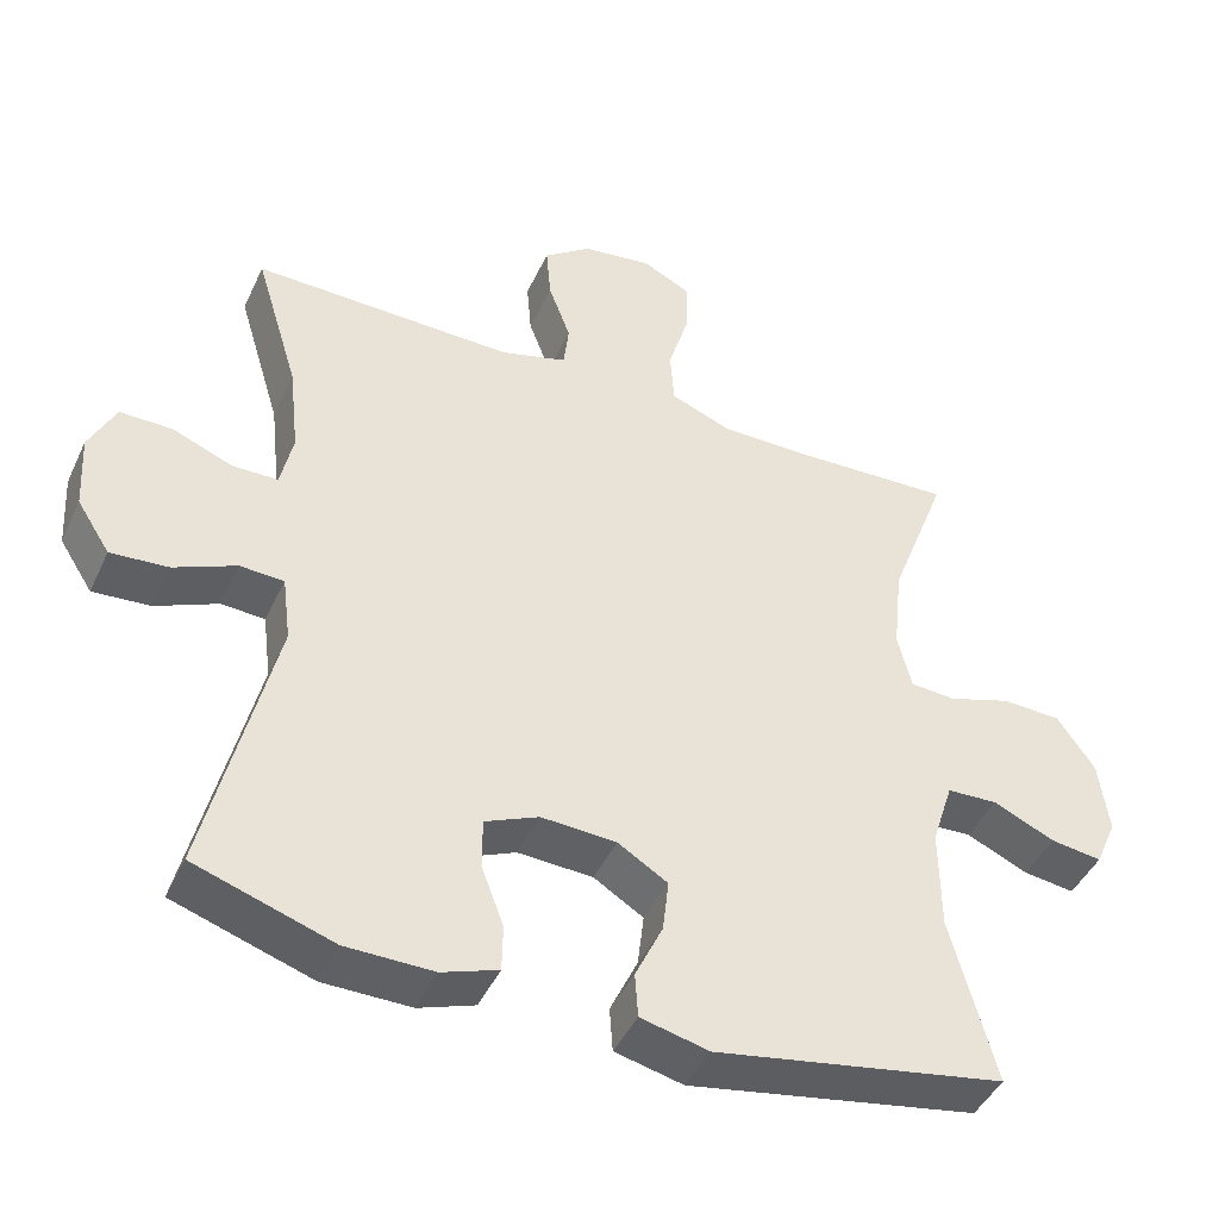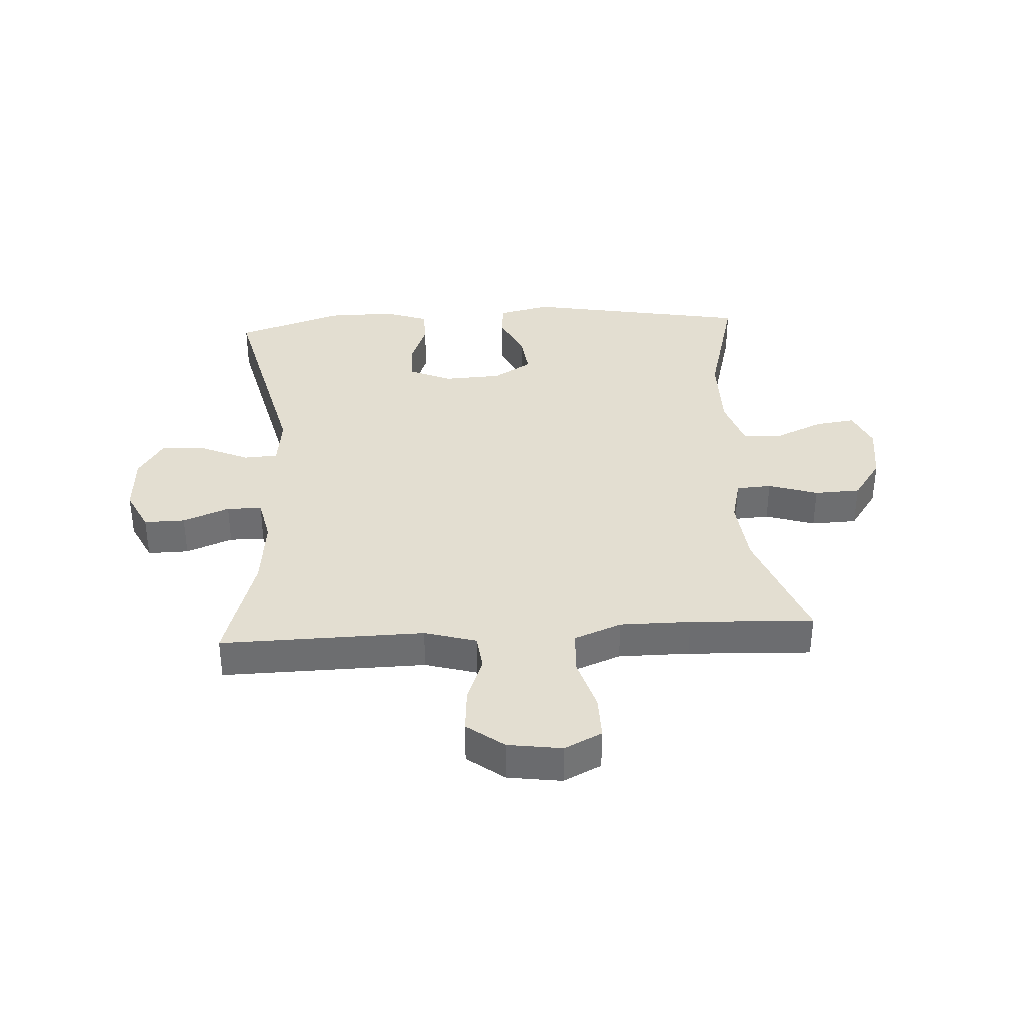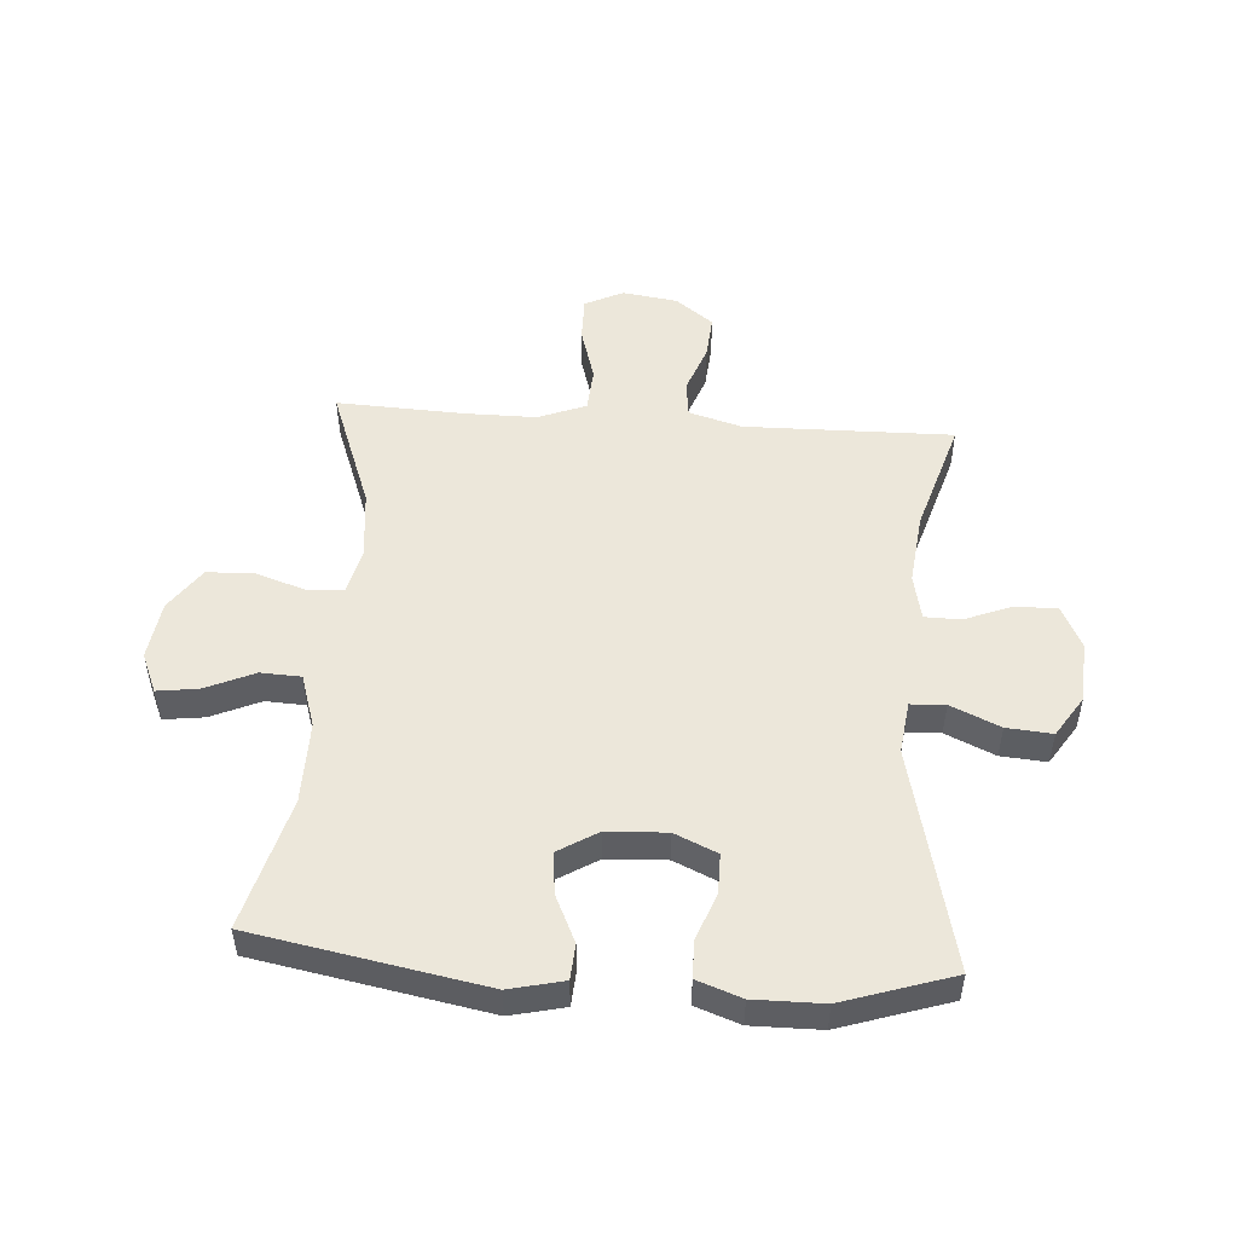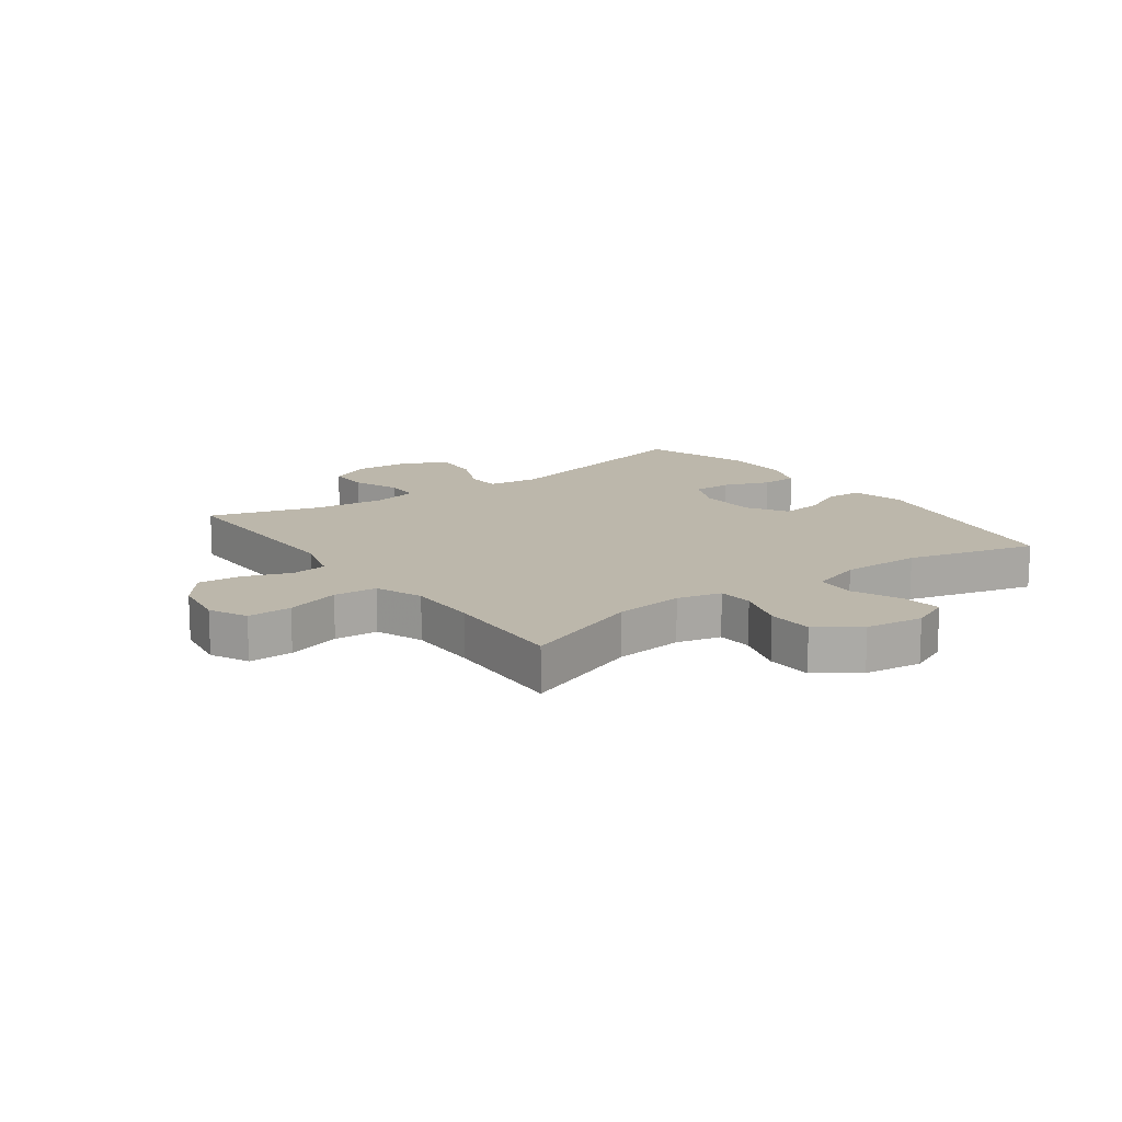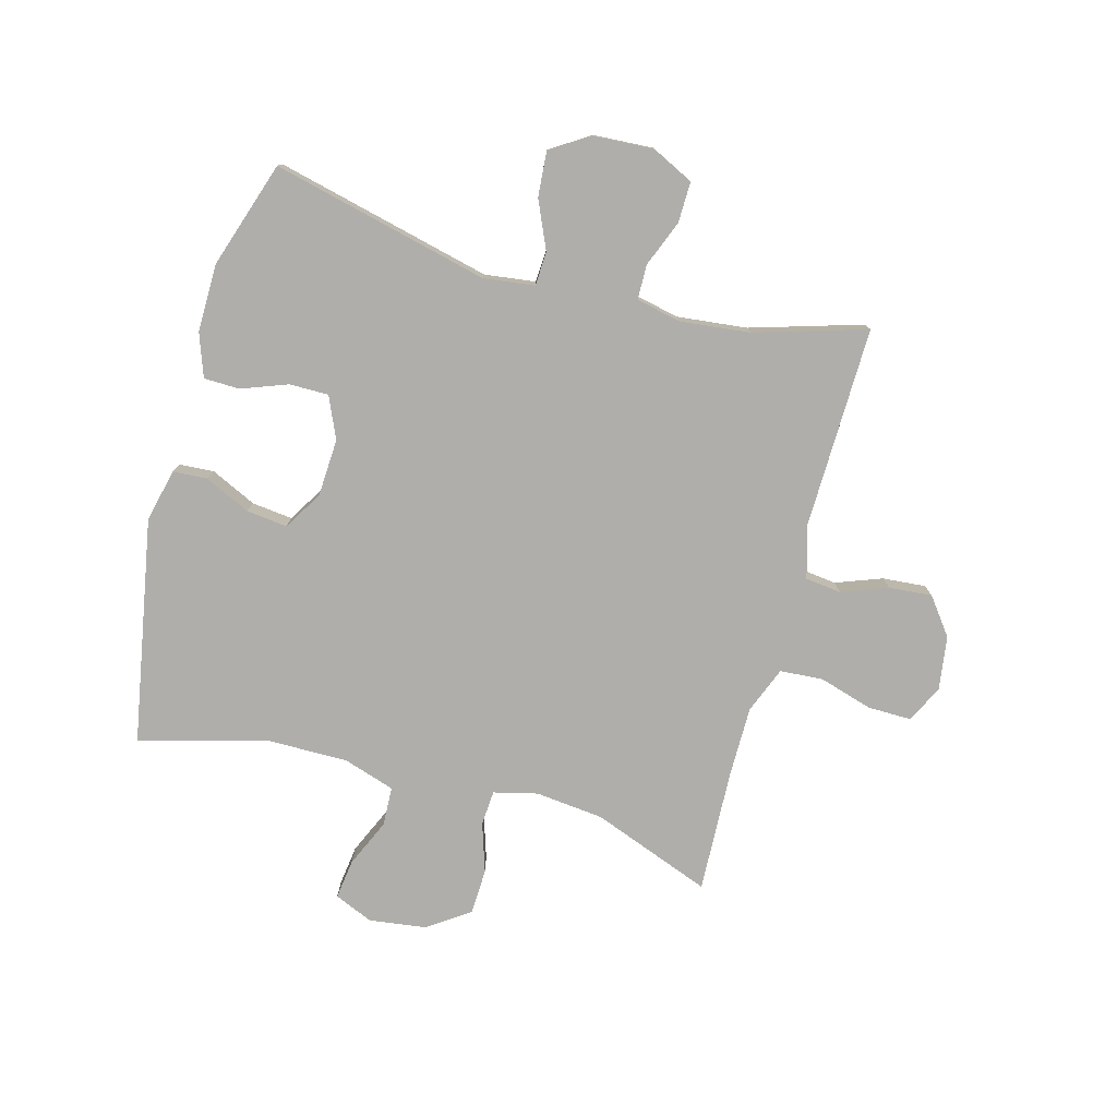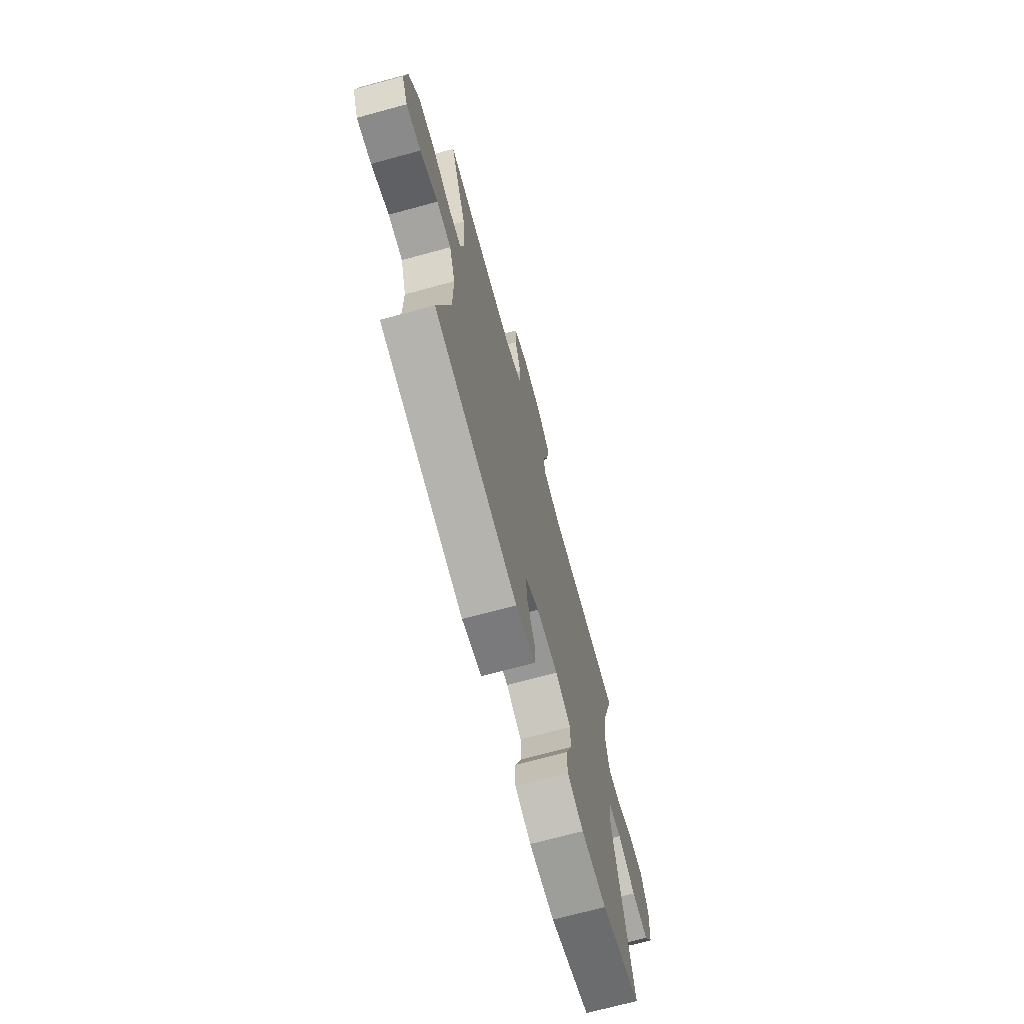
<metadata>
{"format":"obj","ext":"obj","renderer":"f3d","projection":"perspective","resolution":1024,"background":"white","views":[{"elev":-44.5,"azim":-23.9,"up":"+Z"},{"elev":36.1,"azim":-3.4,"up":"+Y"},{"elev":50.9,"azim":-175.9,"up":"+Y"},{"elev":14.3,"azim":54.0,"up":"+Y"},{"elev":-77.8,"azim":-105.3,"up":"+Y"},{"elev":-70.8,"azim":105.2,"up":"+Z"}]}
</metadata>
<code>
v 0.5 0.07 -0.5
v 0.121 0.07 -0.569
v 0.032 0.07 -0.548
v 0.028 0.07 -0.49
v 0.064 0.07 -0.413
v 0.072 0.07 -0.344
v 0.007 0.07 -0.304
v -0.091 0.07 -0.299
v -0.161 0.07 -0.33
v -0.161 0.07 -0.396
v -0.132 0.07 -0.473
v -0.133 0.07 -0.534
v -0.206 0.07 -0.56
v -0.32 0.07 -0.559
v -0.5 0.07 -0.5
v -0.413 0.07 -0.134
v -0.424 0.07 -0.048
v -0.481 0.07 -0.045
v -0.562 0.07 -0.081
v -0.637 0.07 -0.087
v -0.68 0.07 -0.02
v -0.686 0.07 0.08
v -0.652 0.07 0.15
v -0.583 0.07 0.149
v -0.505 0.07 0.118
v -0.446 0.07 0.119
v -0.43 0.07 0.194
v -0.443 0.07 0.312
v -0.5 0.07 0.5
v -0.158 0.07 0.494
v -0.071 0.07 0.519
v -0.064 0.07 0.579
v -0.093 0.07 0.657
v -0.099 0.07 0.73
v -0.037 0.07 0.777
v 0.054 0.07 0.79
v 0.117 0.07 0.759
v 0.116 0.07 0.685
v 0.089 0.07 0.595
v 0.094 0.07 0.522
v 0.173 0.07 0.491
v 0.292 0.07 0.491
v 0.5 0.07 0.5
v 0.424 0.07 0.298
v 0.412 0.07 0.183
v 0.43 0.07 0.109
v 0.489 0.07 0.105
v 0.572 0.07 0.132
v 0.649 0.07 0.129
v 0.698 0.07 0.059
v 0.711 0.07 -0.038
v 0.683 0.07 -0.103
v 0.616 0.07 -0.094
v 0.535 0.07 -0.058
v 0.469 0.07 -0.061
v 0.441 0.07 -0.148
v 0.442 0.07 -0.283
v 0.5 0 -0.5
v 0.121 0 -0.569
v 0.032 0 -0.548
v 0.028 0 -0.49
v 0.064 0 -0.413
v 0.072 0 -0.344
v 0.007 0 -0.304
v -0.091 0 -0.299
v -0.161 0 -0.33
v -0.161 0 -0.396
v -0.132 0 -0.473
v -0.133 0 -0.534
v -0.206 0 -0.56
v -0.32 0 -0.559
v -0.5 0 -0.5
v -0.413 0 -0.134
v -0.424 0 -0.048
v -0.481 0 -0.045
v -0.562 0 -0.081
v -0.637 0 -0.087
v -0.68 0 -0.02
v -0.686 0 0.08
v -0.652 0 0.15
v -0.583 0 0.149
v -0.505 0 0.118
v -0.446 0 0.119
v -0.43 0 0.194
v -0.443 0 0.312
v -0.5 0 0.5
v -0.158 0 0.494
v -0.071 0 0.519
v -0.064 0 0.579
v -0.093 0 0.657
v -0.099 0 0.73
v -0.037 0 0.777
v 0.054 0 0.79
v 0.117 0 0.759
v 0.116 0 0.685
v 0.089 0 0.595
v 0.094 0 0.522
v 0.173 0 0.491
v 0.292 0 0.491
v 0.5 0 0.5
v 0.424 0 0.298
v 0.412 0 0.183
v 0.43 0 0.109
v 0.489 0 0.105
v 0.572 0 0.132
v 0.649 0 0.129
v 0.698 0 0.059
v 0.711 0 -0.038
v 0.683 0 -0.103
v 0.616 0 -0.094
v 0.535 0 -0.058
v 0.469 0 -0.061
v 0.441 0 -0.148
v 0.442 0 -0.283
f 52 53 54
f 51 52 54
f 50 51 54
f 49 50 54
f 48 49 54
f 47 48 54
f 46 47 54 55
f 45 46 55 56
f 42 43 44
f 41 42 44 45
f 45 56 57
f 41 45 57
f 40 41 57
f 37 38 39
f 36 37 39
f 35 36 39
f 34 35 39
f 33 34 39
f 32 33 39
f 31 32 39 40
f 28 29 30
f 40 57 1
f 31 40 1
f 30 31 1
f 28 30 1
f 27 28 1
f 23 24 25
f 22 23 25
f 21 22 25
f 20 21 25
f 19 20 25
f 18 19 25
f 17 18 25 26
f 14 15 16
f 13 14 16
f 12 13 16
f 11 12 16
f 10 11 16
f 9 10 16 17
f 17 26 27
f 9 17 27
f 8 9 27
f 3 4 5
f 2 3 5
f 1 2 5
f 1 5 6
f 27 1 6 7
f 7 8 27
f 111 110 109
f 111 109 108
f 111 108 107
f 111 107 106
f 111 106 105
f 111 105 104
f 112 111 104 103
f 113 112 103 102
f 101 100 99
f 102 101 99 98
f 114 113 102
f 114 102 98
f 114 98 97
f 96 95 94
f 96 94 93
f 96 93 92
f 96 92 91
f 96 91 90
f 96 90 89
f 97 96 89 88
f 87 86 85
f 58 114 97
f 58 97 88
f 58 88 87
f 58 87 85
f 58 85 84
f 82 81 80
f 82 80 79
f 82 79 78
f 82 78 77
f 82 77 76
f 82 76 75
f 83 82 75 74
f 73 72 71
f 73 71 70
f 73 70 69
f 73 69 68
f 73 68 67
f 74 73 67 66
f 84 83 74
f 84 74 66
f 84 66 65
f 62 61 60
f 62 60 59
f 62 59 58
f 63 62 58
f 64 63 58 84
f 84 65 64
f 1 58 59 2
f 2 59 60 3
f 3 60 61 4
f 4 61 62 5
f 5 62 63 6
f 6 63 64 7
f 7 64 65 8
f 8 65 66 9
f 9 66 67 10
f 10 67 68 11
f 11 68 69 12
f 12 69 70 13
f 13 70 71 14
f 14 71 72 15
f 15 72 73 16
f 16 73 74 17
f 17 74 75 18
f 18 75 76 19
f 19 76 77 20
f 20 77 78 21
f 21 78 79 22
f 22 79 80 23
f 23 80 81 24
f 24 81 82 25
f 25 82 83 26
f 26 83 84 27
f 27 84 85 28
f 28 85 86 29
f 29 86 87 30
f 30 87 88 31
f 31 88 89 32
f 32 89 90 33
f 33 90 91 34
f 34 91 92 35
f 35 92 93 36
f 36 93 94 37
f 37 94 95 38
f 38 95 96 39
f 39 96 97 40
f 40 97 98 41
f 41 98 99 42
f 42 99 100 43
f 43 100 101 44
f 44 101 102 45
f 45 102 103 46
f 46 103 104 47
f 47 104 105 48
f 48 105 106 49
f 49 106 107 50
f 50 107 108 51
f 51 108 109 52
f 52 109 110 53
f 53 110 111 54
f 54 111 112 55
f 55 112 113 56
f 56 113 114 57
f 57 114 58 1

</code>
